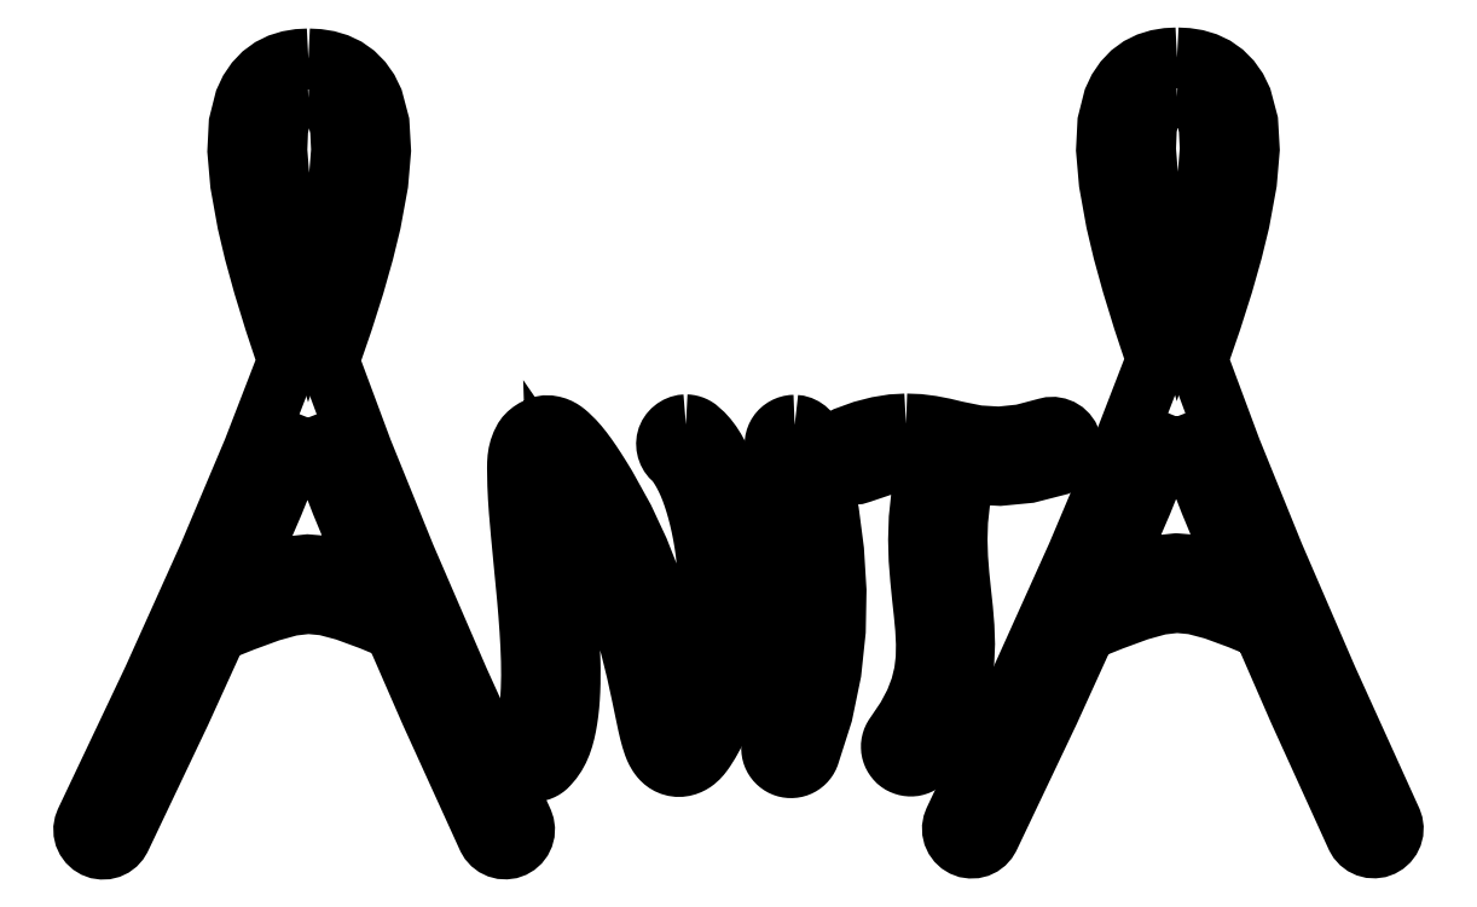
<metadata>
{"format":"dxf","ext":"dxf","renderer":"ezdxf+matplotlib","layout":"modelspace","background":"white","min_lineweight":24,"dpi":150}
</metadata>
<code>
0
SECTION
2
ENTITIES
0
LWPOLYLINE
8
A
90
86
70
0
10
32.61
20
114.3
30
0
10
31.21
20
114.2
30
0
10
29.83
20
114
30
0
10
28.48
20
113.6
30
0
10
27.19
20
112.9
30
0
10
26
20
112
30
0
10
24.97
20
111
30
0
10
24.09
20
109.7
30
0
10
23.42
20
108.2
30
0
10
22.58
20
104.9
30
0
10
22.37
20
100.9
30
0
10
22.79
20
96.19
30
0
10
23.8
20
90.57
30
0
10
24.81
20
86.32
30
0
10
26.11
20
81.59
30
0
10
27.72
20
76.37
30
0
10
29.62
20
70.66
30
0
10
24.62
20
57.72
30
0
10
18.16
20
42.46
30
0
10
10.14
20
24.68
30
0
10
0.4322
20
4.216
30
0
10
0.2381
20
3.695
30
0
10
0.1411
20
3.149
30
0
10
0.1588
20
2.584
30
0
10
0.2822
20
2.046
30
0
10
0.5203
20
1.535
30
0
10
0.8467
20
1.085
30
0
10
1.252
20
0.7055
30
0
10
1.729
20
0.4145
30
0
10
2.249
20
0.2205
30
0
10
2.805
20
0.1411
30
0
10
3.36
20
0.1587
30
0
10
3.898
20
0.291
30
0
10
4.401
20
0.5292
30
0
10
4.851
20
0.8643
30
0
10
5.221
20
1.279
30
0
10
5.512
20
1.755
30
0
10
14.16
20
19.91
30
0
10
19.46
20
31.55
30
0
10
23.2
20
33.05
30
0
10
27.08
20
34.47
30
0
10
30.09
20
35.3
30
0
10
32.57
20
35.6
30
0
10
35
20
35.37
30
0
10
37.91
20
34.6
30
0
10
41.6
20
33.24
30
0
10
45.02
20
31.82
30
0
10
50.21
20
19.94
30
0
10
58.47
20
1.799
30
0
10
58.76
20
1.323
30
0
10
59.13
20
0.9084
30
0
10
59.57
20
0.5733
30
0
10
60.06
20
0.3351
30
0
10
60.6
20
0.194
30
0
10
61.15
20
0.1676
30
0
10
61.7
20
0.2381
30
0
10
62.22
20
0.4233
30
0
10
62.7
20
0.7056
30
0
10
63.11
20
1.076
30
0
10
63.45
20
1.517
30
0
10
63.69
20
2.011
30
0
10
63.83
20
2.549
30
0
10
63.85
20
3.104
30
0
10
63.77
20
3.651
30
0
10
63.6
20
4.172
30
0
10
54.31
20
24.63
30
0
10
46.62
20
42.41
30
0
10
40.42
20
57.69
30
0
10
35.6
20
70.63
30
0
10
37.58
20
76.36
30
0
10
39.25
20
81.61
30
0
10
40.6
20
86.37
30
0
10
41.64
20
90.63
30
0
10
42.67
20
96.26
30
0
10
43.07
20
101
30
0
10
42.84
20
105
30
0
10
41.96
20
108.3
30
0
10
41.26
20
109.7
30
0
10
40.36
20
111
30
0
10
39.29
20
112.1
30
0
10
38.08
20
113
30
0
10
36.78
20
113.6
30
0
10
35.41
20
114
30
0
10
34.02
20
114.2
30
0
10
32.61
20
114.3
30
0
10
32.61
20
114.3
30
0
0
LWPOLYLINE
8
A
90
34
70
0
10
32.61
20
108.6
30
0
10
33.44
20
108.6
30
0
10
34.16
20
108.5
30
0
10
34.77
20
108.3
30
0
10
35.26
20
108.1
30
0
10
35.68
20
107.8
30
0
10
36.05
20
107.4
30
0
10
36.4
20
106.9
30
0
10
36.72
20
106.2
30
0
10
37.22
20
104.1
30
0
10
37.37
20
101.1
30
0
10
37.04
20
97.01
30
0
10
36.12
20
91.84
30
0
10
35.48
20
89.11
30
0
10
34.69
20
86.14
30
0
10
33.74
20
82.93
30
0
10
32.66
20
79.48
30
0
10
31.63
20
82.89
30
0
10
30.72
20
86.09
30
0
10
29.95
20
89.04
30
0
10
29.32
20
91.75
30
0
10
28.42
20
96.94
30
0
10
28.09
20
101.1
30
0
10
28.21
20
104.1
30
0
10
28.69
20
106.2
30
0
10
29
20
106.9
30
0
10
29.33
20
107.4
30
0
10
29.69
20
107.8
30
0
10
30.08
20
108.1
30
0
10
30.55
20
108.3
30
0
10
31.11
20
108.5
30
0
10
31.8
20
108.6
30
0
10
32.61
20
108.6
30
0
10
32.61
20
108.6
30
0
0
LWPOLYLINE
8
A
90
12
70
0
10
32.56
20
62.46
30
0
10
37.34
20
50.12
30
0
10
41.88
20
39.17
30
0
10
39.53
20
40.03
30
0
10
35.93
20
40.96
30
0
10
32.5
20
41.24
30
0
10
29.05
20
40.87
30
0
10
25.4
20
39.89
30
0
10
22.75
20
38.92
30
0
10
27.59
20
50.11
30
0
10
32.56
20
62.46
30
0
10
32.56
20
62.46
30
0
0
LWPOLYLINE
8
A
90
289
70
0
10
87.14
20
61.44
30
0
10
86.71
20
61.41
30
0
10
86.29
20
61.31
30
0
10
85.88
20
61.14
30
0
10
85.51
20
60.91
30
0
10
85.18
20
60.64
30
0
10
84.88
20
60.32
30
0
10
84.64
20
59.96
30
0
10
84.47
20
59.56
30
0
10
84.36
20
59.14
30
0
10
84.32
20
58.71
30
0
10
84.34
20
58.28
30
0
10
84.43
20
57.85
30
0
10
84.58
20
57.44
30
0
10
84.79
20
57.06
30
0
10
85.05
20
56.72
30
0
10
85.37
20
56.42
30
0
10
85.55
20
56.23
30
0
10
85.8
20
55.92
30
0
10
86.1
20
55.51
30
0
10
86.43
20
54.99
30
0
10
86.78
20
54.37
30
0
10
87.14
20
53.67
30
0
10
87.5
20
52.89
30
0
10
87.85
20
52.02
30
0
10
88.19
20
51.1
30
0
10
88.51
20
50.1
30
0
10
88.81
20
49.05
30
0
10
89.09
20
47.95
30
0
10
89.36
20
46.8
30
0
10
89.6
20
45.6
30
0
10
89.81
20
44.37
30
0
10
90
20
43.1
30
0
10
90.27
20
40.48
30
0
10
90.4
20
37.79
30
0
10
90.37
20
35.05
30
0
10
90.17
20
32.31
30
0
10
89.8
20
29.59
30
0
10
89.23
20
26.92
30
0
10
88.45
20
24.36
30
0
10
87.46
20
21.92
30
0
10
87.38
20
21.75
30
0
10
87.3
20
21.59
30
0
10
87.23
20
21.44
30
0
10
87.16
20
21.3
30
0
10
87.09
20
21.17
30
0
10
87.02
20
21.03
30
0
10
86.95
20
20.89
30
0
10
86.87
20
20.74
30
0
10
86.86
20
20.79
30
0
10
86.85
20
20.83
30
0
10
86.84
20
20.87
30
0
10
86.83
20
20.91
30
0
10
86.83
20
20.94
30
0
10
86.82
20
20.98
30
0
10
86.81
20
21.03
30
0
10
86.79
20
21.08
30
0
10
86.23
20
23.83
30
0
10
85.53
20
27.05
30
0
10
84.64
20
30.67
30
0
10
83.51
20
34.62
30
0
10
82.1
20
38.85
30
0
10
80.35
20
43.29
30
0
10
78.2
20
47.87
30
0
10
75.62
20
52.54
30
0
10
74.86
20
53.79
30
0
10
74.14
20
54.92
30
0
10
73.46
20
55.95
30
0
10
72.82
20
56.88
30
0
10
72.2
20
57.71
30
0
10
71.6
20
58.46
30
0
10
71.01
20
59.12
30
0
10
70.43
20
59.71
30
0
10
70.13
20
59.98
30
0
10
69.83
20
60.24
30
0
10
69.51
20
60.49
30
0
10
69.17
20
60.72
30
0
10
68.79
20
60.92
30
0
10
68.38
20
61.08
30
0
10
67.92
20
61.22
30
0
10
67.41
20
61.3
30
0
10
66.86
20
61.31
30
0
10
66.31
20
61.21
30
0
10
65.77
20
61.03
30
0
10
65.25
20
60.78
30
0
10
64.78
20
60.48
30
0
10
64.36
20
60.13
30
0
10
64.01
20
59.77
30
0
10
63.75
20
59.4
30
0
10
63.38
20
58.68
30
0
10
63.12
20
57.98
30
0
10
62.95
20
57.28
30
0
10
62.84
20
56.59
30
0
10
62.79
20
55.88
30
0
10
62.78
20
55.15
30
0
10
62.79
20
54.38
30
0
10
62.81
20
53.57
30
0
10
62.82
20
52.71
30
0
10
62.86
20
51.82
30
0
10
62.91
20
50.89
30
0
10
62.97
20
49.92
30
0
10
63.04
20
48.92
30
0
10
63.13
20
47.9
30
0
10
63.22
20
46.84
30
0
10
63.32
20
45.76
30
0
10
63.53
20
43.54
30
0
10
63.76
20
41.24
30
0
10
63.98
20
38.89
30
0
10
64.2
20
36.52
30
0
10
64.4
20
34.16
30
0
10
64.58
20
31.82
30
0
10
64.71
20
29.53
30
0
10
64.79
20
27.32
30
0
10
64.81
20
26.25
30
0
10
64.81
20
25.21
30
0
10
64.8
20
24.2
30
0
10
64.76
20
23.23
30
0
10
64.71
20
22.31
30
0
10
64.64
20
21.42
30
0
10
64.55
20
20.59
30
0
10
64.45
20
19.82
30
0
10
64.31
20
19.1
30
0
10
64.16
20
18.46
30
0
10
63.99
20
17.89
30
0
10
63.82
20
17.4
30
0
10
63.64
20
16.98
30
0
10
63.48
20
16.64
30
0
10
63.32
20
16.39
30
0
10
63.19
20
16.23
30
0
10
63
20
16.02
30
0
10
62.82
20
15.8
30
0
10
62.67
20
15.55
30
0
10
62.54
20
15.3
30
0
10
62.44
20
15.03
30
0
10
62.36
20
14.76
30
0
10
62.32
20
14.48
30
0
10
62.3
20
14.19
30
0
10
62.31
20
13.91
30
0
10
62.35
20
13.62
30
0
10
62.42
20
13.35
30
0
10
62.52
20
13.08
30
0
10
62.64
20
12.82
30
0
10
62.79
20
12.58
30
0
10
62.96
20
12.35
30
0
10
63.16
20
12.14
30
0
10
63.37
20
11.95
30
0
10
63.61
20
11.79
30
0
10
63.85
20
11.65
30
0
10
64.12
20
11.53
30
0
10
64.39
20
11.44
30
0
10
64.67
20
11.38
30
0
10
64.95
20
11.35
30
0
10
65.23
20
11.35
30
0
10
65.52
20
11.37
30
0
10
65.8
20
11.43
30
0
10
66.07
20
11.51
30
0
10
66.34
20
11.62
30
0
10
66.59
20
11.76
30
0
10
66.82
20
11.92
30
0
10
67.04
20
12.1
30
0
10
67.24
20
12.3
30
0
10
67.84
20
12.99
30
0
10
68.35
20
13.73
30
0
10
68.77
20
14.51
30
0
10
69.13
20
15.33
30
0
10
69.42
20
16.18
30
0
10
69.66
20
17.07
30
0
10
69.86
20
17.99
30
0
10
70.02
20
18.93
30
0
10
70.16
20
19.91
30
0
10
70.26
20
20.91
30
0
10
70.35
20
21.94
30
0
10
70.4
20
23
30
0
10
70.44
20
24.08
30
0
10
70.45
20
25.19
30
0
10
70.45
20
26.32
30
0
10
70.43
20
27.46
30
0
10
70.34
20
29.81
30
0
10
70.2
20
32.2
30
0
10
70.03
20
34.62
30
0
10
69.82
20
37.04
30
0
10
69.6
20
39.44
30
0
10
69.37
20
41.79
30
0
10
69.15
20
44.08
30
0
10
68.94
20
46.28
30
0
10
68.85
20
47.27
30
0
10
68.76
20
48.22
30
0
10
68.69
20
49.14
30
0
10
68.63
20
50.03
30
0
10
68.57
20
50.88
30
0
10
68.52
20
51.69
30
0
10
68.49
20
52.46
30
0
10
68.47
20
53.18
30
0
10
68.72
20
52.81
30
0
10
68.99
20
52.43
30
0
10
69.26
20
52.03
30
0
10
69.55
20
51.6
30
0
10
69.84
20
51.15
30
0
10
70.14
20
50.67
30
0
10
70.46
20
50.16
30
0
10
70.79
20
49.63
30
0
10
73.17
20
45.32
30
0
10
75.15
20
41.09
30
0
10
76.78
20
36.96
30
0
10
78.1
20
33.01
30
0
10
79.16
20
29.28
30
0
10
80.01
20
25.82
30
0
10
80.7
20
22.68
30
0
10
81.26
20
19.93
30
0
10
81.39
20
19.31
30
0
10
81.52
20
18.71
30
0
10
81.65
20
18.14
30
0
10
81.77
20
17.59
30
0
10
81.9
20
17.07
30
0
10
82.03
20
16.57
30
0
10
82.16
20
16.09
30
0
10
82.31
20
15.63
30
0
10
82.38
20
15.4
30
0
10
82.46
20
15.18
30
0
10
82.54
20
14.96
30
0
10
82.63
20
14.74
30
0
10
82.73
20
14.52
30
0
10
82.84
20
14.3
30
0
10
82.96
20
14.08
30
0
10
83.1
20
13.85
30
0
10
83.26
20
13.62
30
0
10
83.45
20
13.37
30
0
10
83.68
20
13.11
30
0
10
83.95
20
12.87
30
0
10
84.26
20
12.63
30
0
10
84.61
20
12.43
30
0
10
85.01
20
12.26
30
0
10
85.45
20
12.13
30
0
10
85.92
20
12.07
30
0
10
86.38
20
12.07
30
0
10
86.81
20
12.14
30
0
10
87.22
20
12.24
30
0
10
87.59
20
12.39
30
0
10
87.94
20
12.55
30
0
10
88.24
20
12.74
30
0
10
88.5
20
12.93
30
0
10
88.72
20
13.12
30
0
10
88.92
20
13.31
30
0
10
89.11
20
13.51
30
0
10
89.29
20
13.71
30
0
10
89.45
20
13.91
30
0
10
89.61
20
14.12
30
0
10
89.76
20
14.34
30
0
10
89.92
20
14.56
30
0
10
90.22
20
15.03
30
0
10
90.53
20
15.53
30
0
10
90.84
20
16.08
30
0
10
91.16
20
16.67
30
0
10
91.49
20
17.3
30
0
10
91.83
20
17.99
30
0
10
92.19
20
18.73
30
0
10
92.56
20
19.52
30
0
10
93.77
20
22.46
30
0
10
94.71
20
25.5
30
0
10
95.38
20
28.59
30
0
10
95.82
20
31.71
30
0
10
96.03
20
34.82
30
0
10
96.06
20
37.9
30
0
10
95.9
20
40.92
30
0
10
95.6
20
43.84
30
0
10
95.39
20
45.26
30
0
10
95.15
20
46.64
30
0
10
94.88
20
47.98
30
0
10
94.58
20
49.28
30
0
10
94.26
20
50.54
30
0
10
93.9
20
51.76
30
0
10
93.53
20
52.92
30
0
10
93.13
20
54.03
30
0
10
92.71
20
55.08
30
0
10
92.28
20
56.07
30
0
10
91.83
20
57.01
30
0
10
91.35
20
57.89
30
0
10
90.83
20
58.7
30
0
10
90.26
20
59.45
30
0
10
89.64
20
60.14
30
0
10
88.96
20
60.76
30
0
10
88.76
20
60.92
30
0
10
88.55
20
61.05
30
0
10
88.33
20
61.17
30
0
10
88.11
20
61.26
30
0
10
87.87
20
61.34
30
0
10
87.63
20
61.4
30
0
10
87.39
20
61.43
30
0
10
87.14
20
61.44
30
0
0
LWPOLYLINE
8
A
90
73
70
0
10
102.9
20
61.38
30
0
10
102.5
20
61.37
30
0
10
102.2
20
61.32
30
0
10
101.9
20
61.23
30
0
10
101.6
20
61.1
30
0
10
101.3
20
60.95
30
0
10
101
20
60.76
30
0
10
100.8
20
60.54
30
0
10
100.6
20
60.29
30
0
10
100.4
20
60.02
30
0
10
100.2
20
59.72
30
0
10
100.1
20
59.42
30
0
10
100
20
59.1
30
0
10
99.98
20
58.77
30
0
10
99.97
20
58.44
30
0
10
100
20
58.12
30
0
10
100.1
20
57.79
30
0
10
101.3
20
52.96
30
0
10
102.2
20
47.93
30
0
10
102.9
20
42.74
30
0
10
103.2
20
37.44
30
0
10
103.1
20
32.05
30
0
10
102.5
20
26.62
30
0
10
101.4
20
21.18
30
0
10
99.69
20
15.76
30
0
10
99.6
20
15.5
30
0
10
99.54
20
15.22
30
0
10
99.51
20
14.95
30
0
10
99.5
20
14.67
30
0
10
99.52
20
14.39
30
0
10
99.56
20
14.11
30
0
10
99.63
20
13.84
30
0
10
99.73
20
13.58
30
0
10
99.86
20
13.33
30
0
10
100
20
13.09
30
0
10
100.2
20
12.87
30
0
10
100.4
20
12.67
30
0
10
100.6
20
12.49
30
0
10
100.8
20
12.33
30
0
10
101.1
20
12.19
30
0
10
101.3
20
12.08
30
0
10
101.6
20
11.99
30
0
10
101.9
20
11.93
30
0
10
102.1
20
11.9
30
0
10
102.4
20
11.9
30
0
10
102.7
20
11.92
30
0
10
103
20
11.97
30
0
10
103.2
20
12.04
30
0
10
103.5
20
12.15
30
0
10
103.7
20
12.28
30
0
10
104
20
12.43
30
0
10
104.2
20
12.61
30
0
10
104.4
20
12.8
30
0
10
104.6
20
13.02
30
0
10
104.7
20
13.25
30
0
10
104.9
20
13.49
30
0
10
105
20
13.75
30
0
10
106.9
20
19.74
30
0
10
108.1
20
25.73
30
0
10
108.8
20
31.67
30
0
10
108.9
20
37.53
30
0
10
108.5
20
43.25
30
0
10
107.8
20
48.81
30
0
10
106.8
20
54.15
30
0
10
105.5
20
59.25
30
0
10
105.4
20
59.68
30
0
10
105.2
20
60.08
30
0
10
104.9
20
60.44
30
0
10
104.5
20
60.75
30
0
10
104.2
20
61.01
30
0
10
103.7
20
61.2
30
0
10
103.3
20
61.33
30
0
10
102.9
20
61.38
30
0
0
LWPOLYLINE
8
A
90
118
70
0
10
118.9
20
61.57
30
0
10
117
20
61.46
30
0
10
114.9
20
61.13
30
0
10
112.7
20
60.55
30
0
10
110.3
20
59.68
30
0
10
109.8
20
59.43
30
0
10
109.3
20
59.07
30
0
10
109
20
58.65
30
0
10
108.7
20
58.16
30
0
10
108.6
20
57.64
30
0
10
108.5
20
57.08
30
0
10
108.6
20
56.53
30
0
10
108.7
20
56
30
0
10
109
20
55.51
30
0
10
109.3
20
55.08
30
0
10
109.7
20
54.72
30
0
10
110.2
20
54.46
30
0
10
110.8
20
54.3
30
0
10
111.3
20
54.25
30
0
10
111.9
20
54.29
30
0
10
112.4
20
54.45
30
0
10
116.1
20
55.7
30
0
10
119
20
56.07
30
0
10
121.7
20
55.77
30
0
10
122.1
20
55.68
30
0
10
121.8
20
54.71
30
0
10
121.2
20
51.21
30
0
10
120.8
20
47.92
30
0
10
120.7
20
44.84
30
0
10
120.8
20
41.94
30
0
10
121
20
39.21
30
0
10
121.3
20
36.64
30
0
10
121.5
20
34.23
30
0
10
121.7
20
31.95
30
0
10
121.8
20
29.78
30
0
10
121.8
20
27.69
30
0
10
121.6
20
25.62
30
0
10
121
20
23.53
30
0
10
120.2
20
21.37
30
0
10
119
20
19.11
30
0
10
117.4
20
16.7
30
0
10
117.2
20
16.47
30
0
10
117.1
20
16.22
30
0
10
117
20
15.96
30
0
10
116.9
20
15.69
30
0
10
116.8
20
15.42
30
0
10
116.8
20
15.13
30
0
10
116.8
20
14.86
30
0
10
116.8
20
14.58
30
0
10
116.9
20
14.3
30
0
10
116.9
20
14.03
30
0
10
117
20
13.77
30
0
10
117.2
20
13.52
30
0
10
117.3
20
13.28
30
0
10
117.5
20
13.06
30
0
10
117.7
20
12.86
30
0
10
117.9
20
12.68
30
0
10
118.2
20
12.52
30
0
10
118.4
20
12.4
30
0
10
118.7
20
12.29
30
0
10
118.9
20
12.21
30
0
10
119.2
20
12.16
30
0
10
119.5
20
12.14
30
0
10
119.8
20
12.14
30
0
10
120.1
20
12.16
30
0
10
120.3
20
12.22
30
0
10
120.6
20
12.31
30
0
10
120.9
20
12.43
30
0
10
121.1
20
12.57
30
0
10
121.3
20
12.73
30
0
10
121.5
20
12.91
30
0
10
121.7
20
13.11
30
0
10
121.9
20
13.33
30
0
10
123.8
20
16.25
30
0
10
125.3
20
19.08
30
0
10
126.3
20
21.85
30
0
10
127
20
24.55
30
0
10
127.3
20
27.2
30
0
10
127.4
20
29.78
30
0
10
127.3
20
32.31
30
0
10
127.1
20
34.8
30
0
10
126.9
20
37.25
30
0
10
126.6
20
39.72
30
0
10
126.4
20
42.23
30
0
10
126.3
20
44.82
30
0
10
126.4
20
47.53
30
0
10
126.7
20
50.39
30
0
10
127.3
20
53.43
30
0
10
127.6
20
54.49
30
0
10
128.6
20
54.3
30
0
10
132.5
20
54.08
30
0
10
136.6
20
54.48
30
0
10
140.9
20
55.59
30
0
10
141.4
20
55.82
30
0
10
141.9
20
56.14
30
0
10
142.3
20
56.54
30
0
10
142.6
20
57.01
30
0
10
142.8
20
57.53
30
0
10
142.9
20
58.08
30
0
10
142.8
20
58.62
30
0
10
142.7
20
59.17
30
0
10
142.5
20
59.67
30
0
10
142.2
20
60.12
30
0
10
141.8
20
60.5
30
0
10
141.3
20
60.79
30
0
10
140.8
20
60.99
30
0
10
140.2
20
61.08
30
0
10
139.7
20
61.07
30
0
10
139.1
20
60.94
30
0
10
135.6
20
60.02
30
0
10
132.4
20
59.68
30
0
10
129.3
20
59.87
30
0
10
126.1
20
60.5
30
0
10
124.4
20
60.92
30
0
10
122.6
20
61.27
30
0
10
120.8
20
61.5
30
0
10
118.9
20
61.57
30
0
10
118.9
20
61.57
30
0
0
LWPOLYLINE
8
A
90
86
70
0
10
158.1
20
114.4
30
0
10
156.7
20
114.3
30
0
10
155.3
20
114.1
30
0
10
154
20
113.7
30
0
10
152.7
20
113.1
30
0
10
151.5
20
112.2
30
0
10
150.4
20
111.1
30
0
10
149.6
20
109.8
30
0
10
148.9
20
108.4
30
0
10
148.1
20
105.1
30
0
10
147.8
20
101.1
30
0
10
148.3
20
96.34
30
0
10
149.3
20
90.72
30
0
10
150.3
20
86.47
30
0
10
151.6
20
81.74
30
0
10
153.2
20
76.52
30
0
10
155.1
20
70.81
30
0
10
150.1
20
57.87
30
0
10
143.6
20
42.61
30
0
10
135.6
20
24.83
30
0
10
125.9
20
4.365
30
0
10
125.7
20
3.845
30
0
10
125.6
20
3.298
30
0
10
125.6
20
2.734
30
0
10
125.8
20
2.196
30
0
10
126
20
1.684
30
0
10
126.3
20
1.235
30
0
10
126.7
20
0.8553
30
0
10
127.2
20
0.5642
30
0
10
127.7
20
0.3702
30
0
10
128.3
20
0.2908
30
0
10
128.8
20
0.3085
30
0
10
129.4
20
0.4408
30
0
10
129.9
20
0.6789
30
0
10
130.3
20
1.014
30
0
10
130.7
20
1.429
30
0
10
131
20
1.905
30
0
10
139.6
20
20.06
30
0
10
144.9
20
31.7
30
0
10
148.7
20
33.2
30
0
10
152.5
20
34.62
30
0
10
155.6
20
35.45
30
0
10
158
20
35.75
30
0
10
160.5
20
35.52
30
0
10
163.4
20
34.75
30
0
10
167.1
20
33.39
30
0
10
170.5
20
31.97
30
0
10
175.7
20
20.09
30
0
10
183.9
20
1.949
30
0
10
184.2
20
1.473
30
0
10
184.6
20
1.058
30
0
10
185
20
0.723
30
0
10
185.5
20
0.4849
30
0
10
186.1
20
0.3438
30
0
10
186.6
20
0.3173
30
0
10
187.2
20
0.3879
30
0
10
187.7
20
0.5731
30
0
10
188.2
20
0.8553
30
0
10
188.6
20
1.226
30
0
10
188.9
20
1.667
30
0
10
189.2
20
2.161
30
0
10
189.3
20
2.699
30
0
10
189.3
20
3.254
30
0
10
189.2
20
3.801
30
0
10
189.1
20
4.321
30
0
10
179.8
20
24.78
30
0
10
172.1
20
42.56
30
0
10
165.9
20
57.84
30
0
10
161.1
20
70.78
30
0
10
163.1
20
76.51
30
0
10
164.7
20
81.76
30
0
10
166.1
20
86.52
30
0
10
167.1
20
90.78
30
0
10
168.1
20
96.41
30
0
10
168.5
20
101.2
30
0
10
168.3
20
105.1
30
0
10
167.4
20
108.5
30
0
10
166.7
20
109.9
30
0
10
165.8
20
111.2
30
0
10
164.8
20
112.2
30
0
10
163.6
20
113.1
30
0
10
162.3
20
113.7
30
0
10
160.9
20
114.1
30
0
10
159.5
20
114.3
30
0
10
158.1
20
114.4
30
0
10
158.1
20
114.4
30
0
0
LWPOLYLINE
8
A
90
34
70
0
10
158.1
20
108.8
30
0
10
158.9
20
108.7
30
0
10
159.6
20
108.6
30
0
10
160.2
20
108.4
30
0
10
160.7
20
108.2
30
0
10
161.2
20
107.9
30
0
10
161.5
20
107.6
30
0
10
161.9
20
107
30
0
10
162.2
20
106.4
30
0
10
162.7
20
104.3
30
0
10
162.8
20
101.2
30
0
10
162.5
20
97.15
30
0
10
161.6
20
91.99
30
0
10
161
20
89.26
30
0
10
160.2
20
86.29
30
0
10
159.2
20
83.08
30
0
10
158.1
20
79.63
30
0
10
157.1
20
83.04
30
0
10
156.2
20
86.24
30
0
10
155.4
20
89.19
30
0
10
154.8
20
91.9
30
0
10
153.9
20
97.09
30
0
10
153.6
20
101.2
30
0
10
153.7
20
104.3
30
0
10
154.2
20
106.4
30
0
10
154.5
20
107.1
30
0
10
154.8
20
107.6
30
0
10
155.2
20
107.9
30
0
10
155.6
20
108.2
30
0
10
156
20
108.5
30
0
10
156.6
20
108.6
30
0
10
157.3
20
108.7
30
0
10
158.1
20
108.8
30
0
10
158.1
20
108.8
30
0
0
LWPOLYLINE
8
A
90
12
70
0
10
158
20
62.61
30
0
10
162.8
20
50.27
30
0
10
167.4
20
39.32
30
0
10
165
20
40.18
30
0
10
161.4
20
41.11
30
0
10
158
20
41.39
30
0
10
154.5
20
41.02
30
0
10
150.9
20
40.04
30
0
10
148.2
20
39.07
30
0
10
153.1
20
50.26
30
0
10
158
20
62.61
30
0
10
158
20
62.61
30
0
0
ENDSEC
0
EOF

</code>
